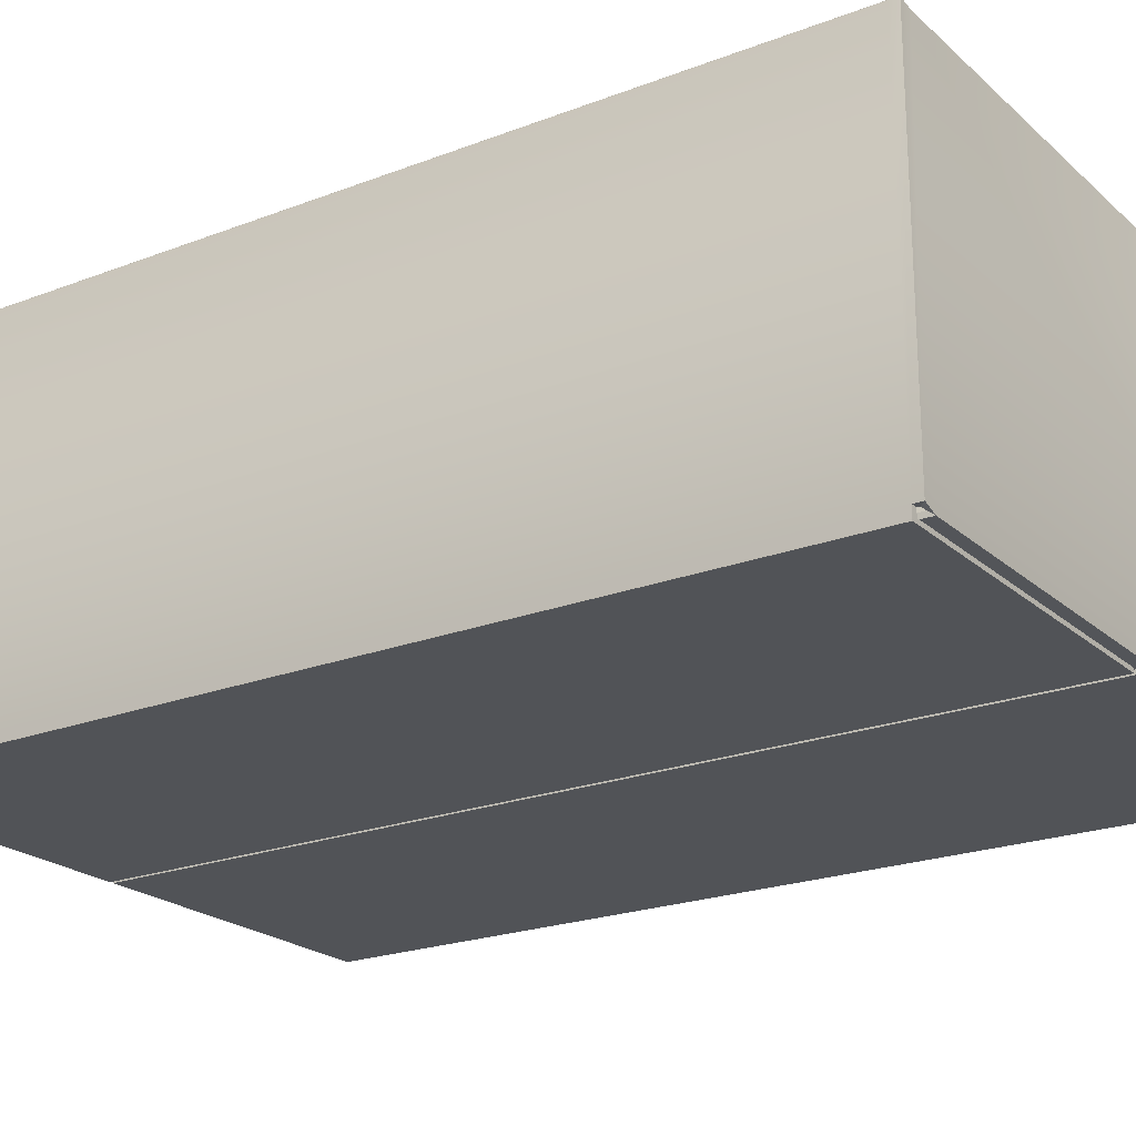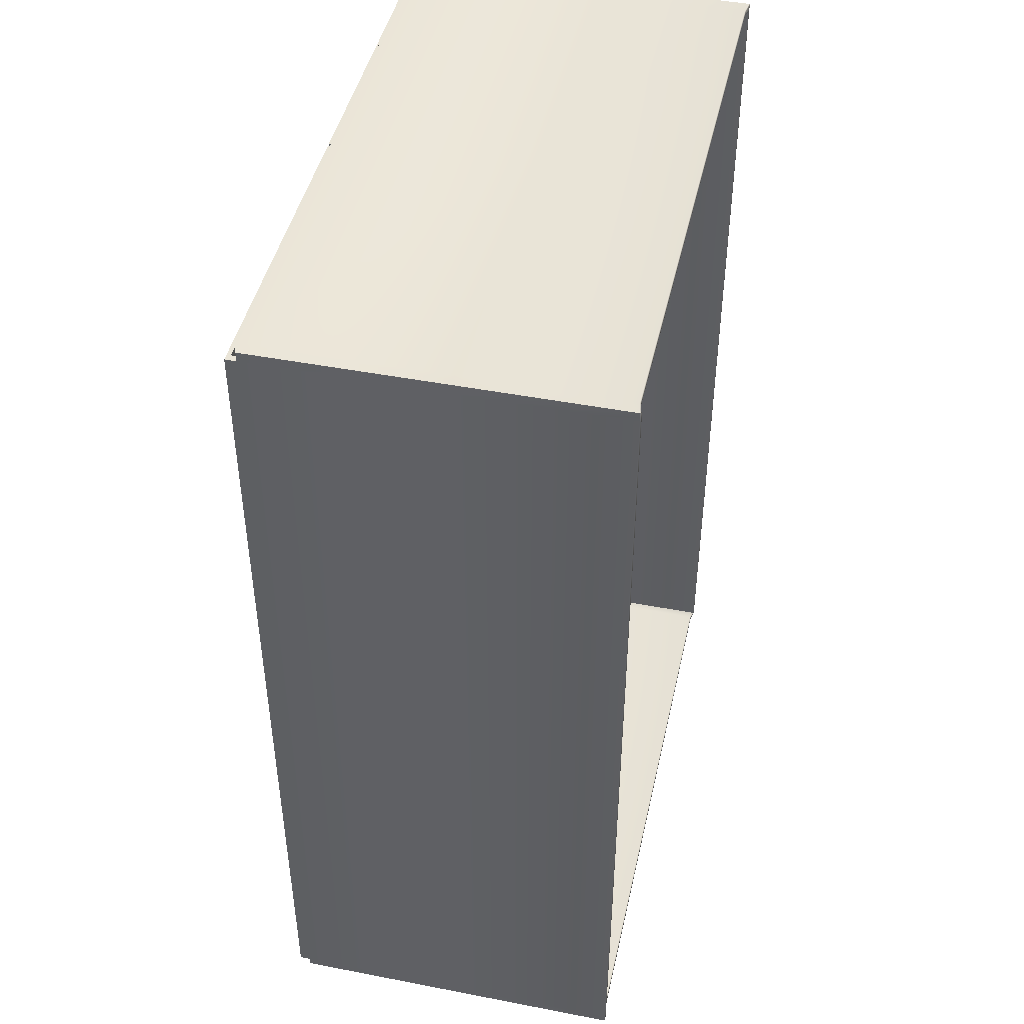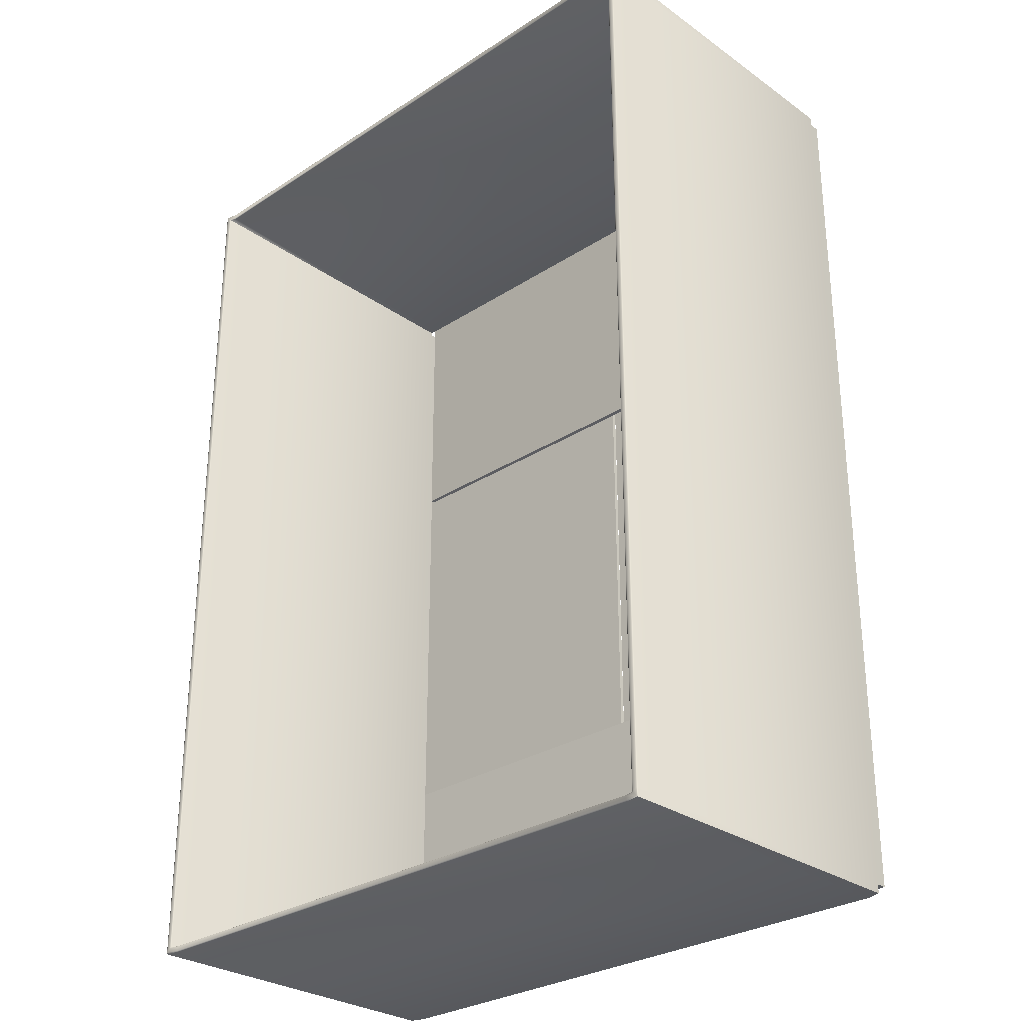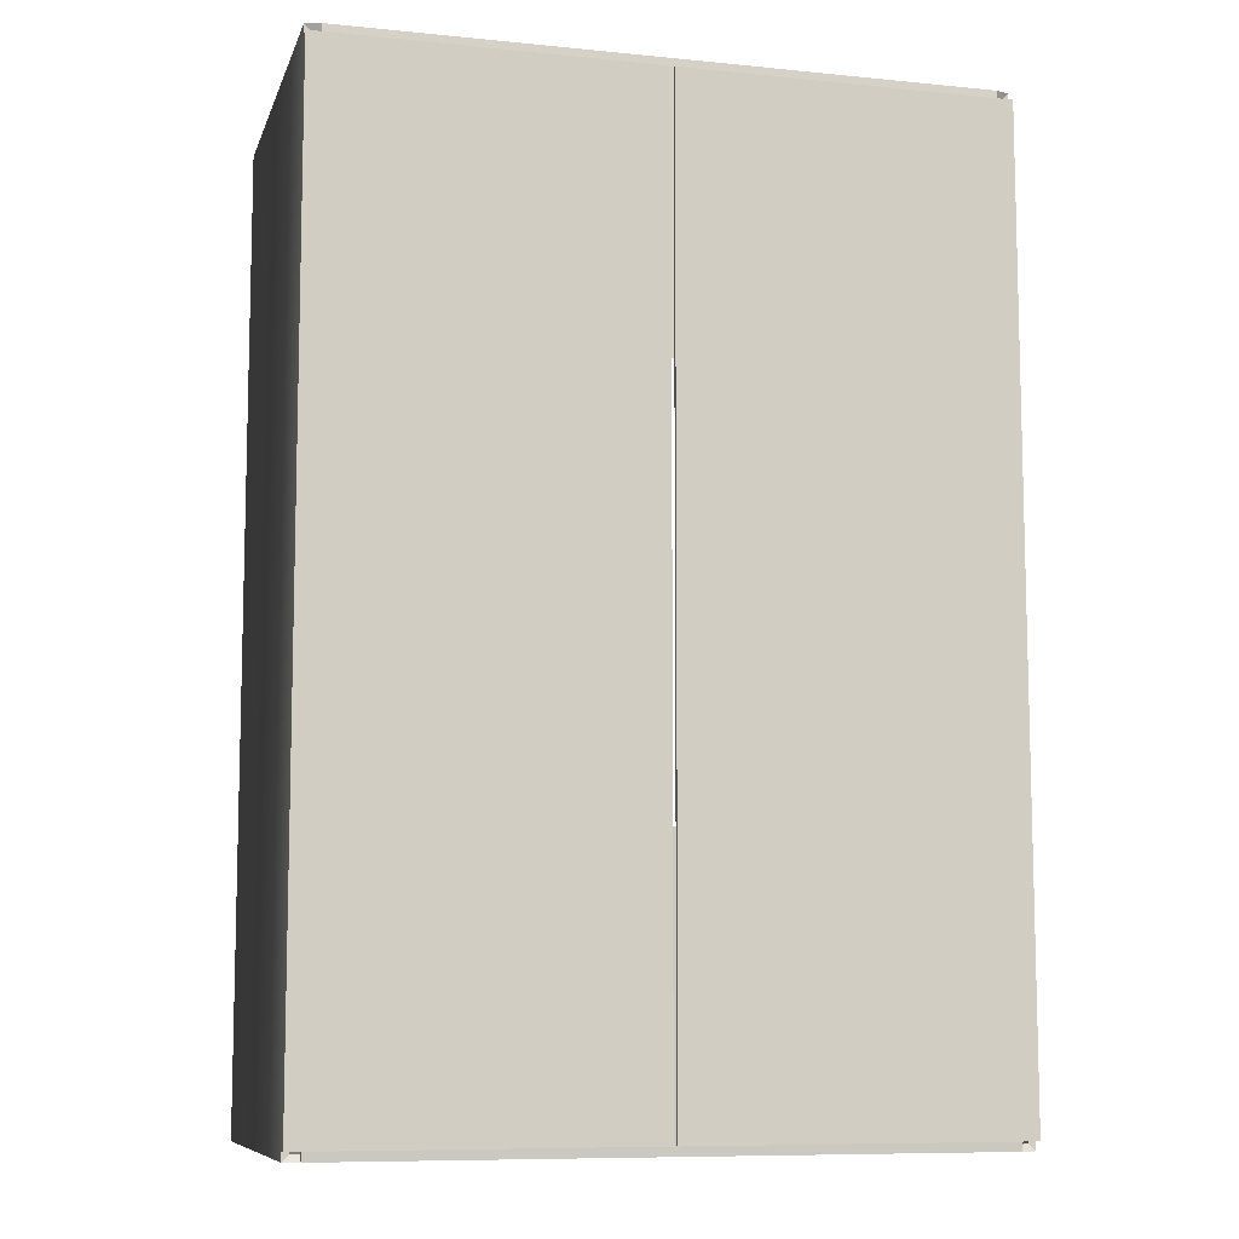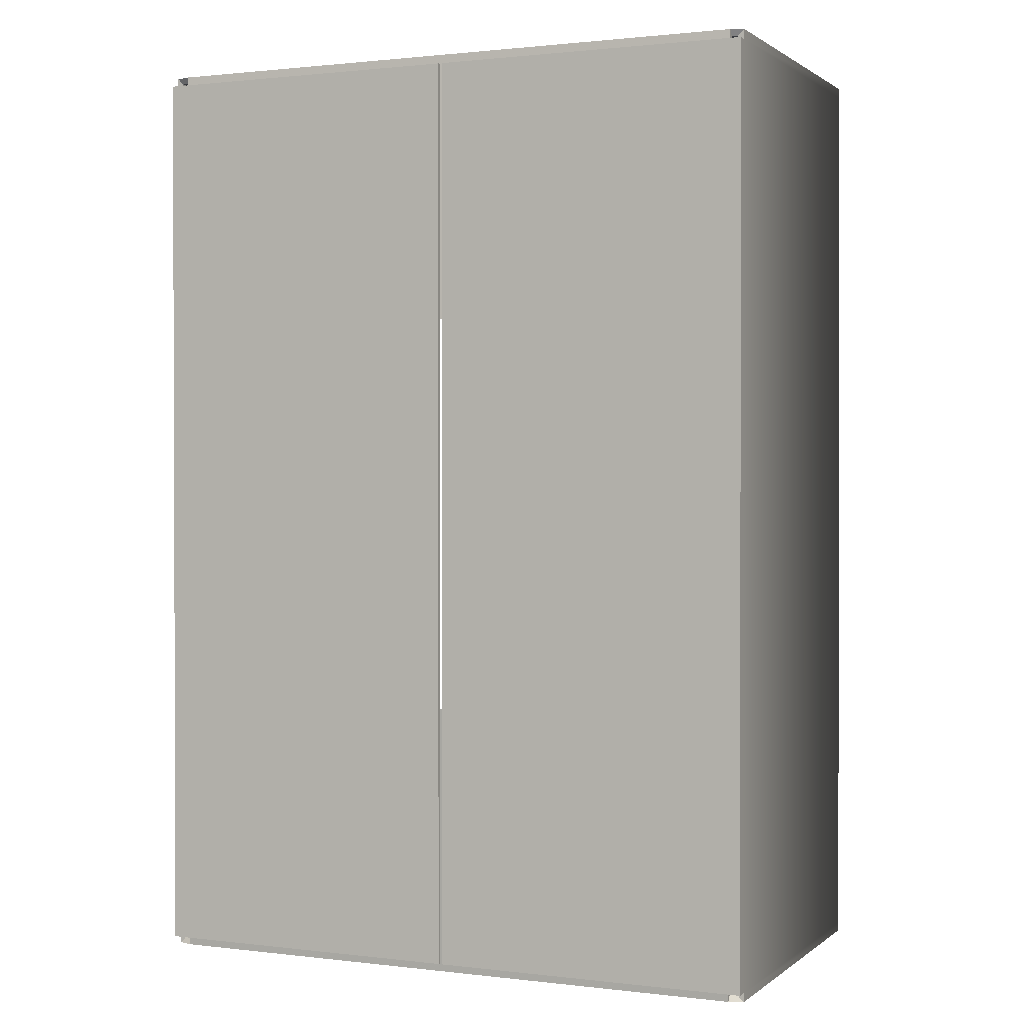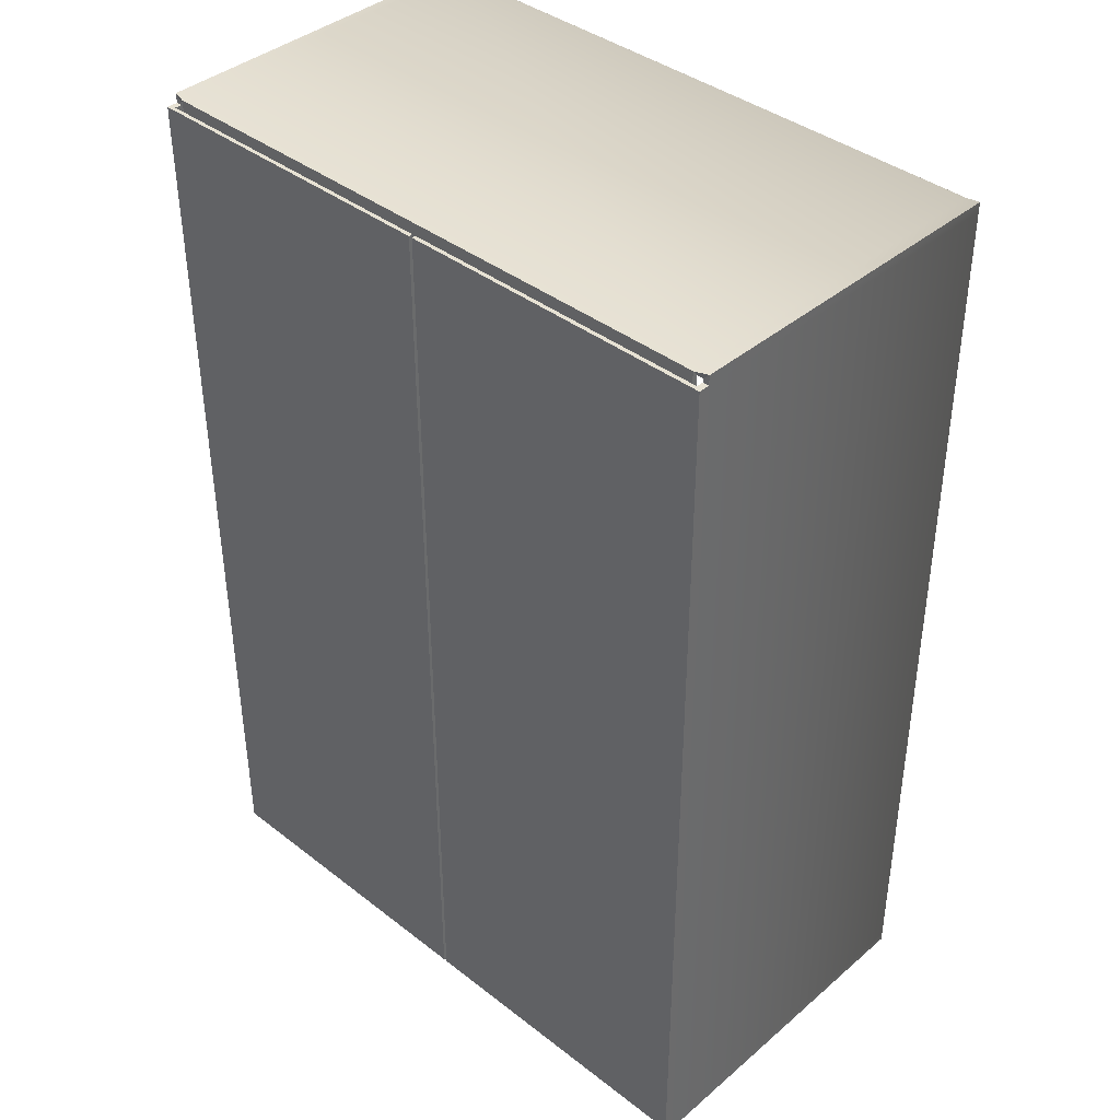
<metadata>
{"format":"obj","ext":"obj","renderer":"f3d","projection":"perspective","resolution":1024,"background":"white","views":[{"elev":-21.9,"azim":-56.1,"up":"+Z"},{"elev":45.3,"azim":-77.4,"up":"+Y"},{"elev":-29.0,"azim":43.9,"up":"+Y"},{"elev":-8.8,"azim":165.0,"up":"+Y"},{"elev":1.1,"azim":-156.1,"up":"+Y"},{"elev":39.9,"azim":-136.3,"up":"+Y"}]}
</metadata>
<code>
o Box_25
v 0.1137 0.1588 -0.1003
v 0.1137 -0.1641 -0.1003
v -0.0995 0.1588 -0.1003
v -0.0995 -0.1641 -0.1003
v -0.0995 0.06763 -0.1004
v 0.1137 0.06763 -0.1004
v -0.0995 -0.07252 -0.1004
v 0.1137 -0.07252 -0.1004
v 0.1167 0.1588 -0.1003
v 0.1167 -0.1641 -0.1003
v -0.1022 -0.1641 -0.1003
v -0.1017 0.1588 -0.1003
v -0.1022 -0.1632 -0.1003
v 0.1167 -0.1632 -0.1003
v 0.1167 0.1575 -0.1003
v -0.1017 0.1575 -0.1003
v 0.1167 0.1575 -0.1027
v 0.1167 -0.1632 -0.1027
v 0.007974 0.1575 -0.1027
v 0.008132 -0.1632 -0.1027
v -0.1017 0.1575 -0.1027
v 0.006696 0.1575 -0.1027
v -0.1022 -0.1632 -0.1027
v 0.006854 -0.1632 -0.1027
v 0.1189 0.1575 -0.1003
v 0.1189 -0.1632 -0.1003
v -0.1039 0.1575 -0.1003
v -0.1039 0.1609 -0.1003
v -0.0995 -0.1662 -0.1019
v 0.1137 -0.1662 -0.1019
v -0.0995 0.1609 -0.1019
v 0.1137 0.1609 -0.1019
v 0.1189 0.1575 -0.1041
v 0.1189 -0.1632 -0.1041
v 0.007974 0.1575 -0.1041
v 0.008132 -0.1632 -0.1041
v -0.0995 0.06734 -0.1018
v 0.1137 0.06734 -0.1018
v 0.1137 -0.07223 -0.1018
v -0.0995 -0.07223 -0.1018
v 0.1189 -0.1662 -0.1003
v 0.1189 0.1609 -0.1003
v -0.1044 -0.1662 -0.1003
v -0.1044 -0.1632 -0.1003
v -0.1039 0.1575 -0.1041
v 0.006696 0.1575 -0.1041
v -0.1044 -0.1632 -0.1041
v 0.006854 -0.1632 -0.1041
v 0.1189 -0.1632 0.02114
v 0.1187 -0.1632 0.02134
v 0.1184 -0.1632 0.02142
v 0.1189 0.1575 0.02114
v 0.1187 0.1575 0.02134
v 0.1184 0.1575 0.02142
v -0.1039 0.1609 0.02114
v -0.1037 0.1608 0.02134
v -0.1034 0.1605 0.02142
v -0.1039 0.1575 0.02114
v -0.1037 0.1575 0.02134
v -0.1034 0.1575 0.02142
v -0.0995 -0.1662 0.02025
v -0.0995 -0.1661 0.02045
v -0.0995 -0.1658 0.02053
v 0.1137 -0.1662 0.02025
v 0.1137 -0.1661 0.02045
v 0.1137 -0.1658 0.02053
v 0.1137 0.1609 0.02025
v 0.1137 0.1608 0.02045
v 0.1137 0.1605 0.02053
v -0.0995 0.1609 0.02025
v -0.0995 0.1608 0.02045
v -0.0995 0.1605 0.02053
v 0.1189 -0.1662 0.02114
v 0.1187 -0.1661 0.02134
v 0.1184 -0.1658 0.02142
v 0.1189 0.1609 0.02114
v 0.1187 0.1608 0.02134
v 0.1184 0.1605 0.02142
v -0.1044 -0.1662 0.02114
v -0.1043 -0.1661 0.02134
v -0.104 -0.1658 0.02142
v -0.1044 -0.1632 0.02114
v -0.1043 -0.1632 0.02134
v -0.104 -0.1632 0.02142
v 0.1167 -0.1632 0.02114
v 0.1168 -0.1632 0.02134
v 0.1171 -0.1632 0.02142
v 0.1167 0.1575 0.02114
v 0.1168 0.1575 0.02134
v 0.1171 0.1575 0.02142
v -0.1017 0.1588 0.02114
v -0.1018 0.1589 0.02134
v -0.1021 0.1592 0.02142
v -0.1017 0.1575 0.02114
v -0.1018 0.1575 0.02134
v -0.1021 0.1575 0.02142
v 0.1137 -0.1641 0.02025
v 0.1137 -0.1642 0.02045
v 0.1137 -0.1645 0.02053
v -0.0995 -0.1641 0.02025
v -0.0995 -0.1642 0.02045
v -0.0995 -0.1645 0.02053
v 0.1137 0.1588 0.02025
v 0.1137 0.1589 0.02045
v 0.1137 0.1592 0.02053
v -0.0995 0.1588 0.02025
v -0.0995 0.1589 0.02045
v -0.0995 0.1592 0.02053
v 0.1167 -0.1641 0.02114
v 0.1168 -0.1642 0.02134
v 0.1171 -0.1645 0.02142
v 0.1167 0.1588 0.02114
v 0.1168 0.1589 0.02134
v 0.1171 0.1592 0.02142
v -0.1022 -0.1641 0.02114
v -0.1024 -0.1642 0.02134
v -0.1027 -0.1645 0.02142
v -0.1022 -0.1632 0.02114
v -0.1024 -0.1632 0.02134
v -0.1027 -0.1632 0.02142
f 33 35 36 34
f 32 31 37 38
f 29 30 39 40
f 46 45 47 48
f 25 33 34 26
f 45 27 44 47
f 19 17 18 20
f 1 6 5 3
f 4 7 8 2
f 21 22 24 23
f 17 15 14 18
f 16 21 23 13
f 16 12 28 27
f 17 19 35 33
f 35 19 20 36
f 20 18 34 36
f 3 5 37 31
f 5 6 38 37
f 6 1 32 38
f 2 8 39 30
f 8 7 40 39
f 7 4 29 40
f 10 2 30 41
f 1 9 42 32
f 4 11 43 29
f 12 3 31 28
f 11 13 44 43
f 14 10 41 26
f 9 15 25 42
f 22 21 45 46
f 23 24 48 47
f 22 46 48 24
f 15 17 33 25
f 18 14 26 34
f 13 23 47 44
f 21 16 27 45
f 52 25 26 49
f 55 58 27 28
f 30 29 61 64
f 31 32 67 70
f 30 64 73 41
f 67 32 42 76
f 61 29 43 79
f 31 70 55 28
f 44 82 79 43
f 49 26 41 73
f 42 25 52 76
f 27 58 82 44
f 15 88 85 14
f 91 12 16 94
f 2 97 100 4
f 3 106 103 1
f 2 10 109 97
f 103 112 9 1
f 100 115 11 4
f 3 12 91 106
f 13 11 115 118
f 85 109 10 14
f 9 112 88 15
f 94 16 13 118
f 93 96 60 57
f 99 111 75 66
f 114 105 69 78
f 117 102 63 81
f 108 93 57 72
f 120 117 81 84
f 111 87 51 75
f 90 114 78 54
f 54 51 87 90
f 66 63 102 99
f 72 69 105 108
f 60 96 120 84
f 49 50 53 52
f 50 51 54 53
f 52 53 77 76
f 53 54 78 77
f 55 56 59 58
f 56 57 60 59
f 58 59 83 82
f 59 60 84 83
f 61 62 65 64
f 62 63 66 65
f 64 65 74 73
f 65 66 75 74
f 67 68 71 70
f 68 69 72 71
f 57 56 71 72
f 56 55 70 71
f 51 50 74 75
f 50 49 73 74
f 69 68 77 78
f 68 67 76 77
f 63 62 80 81
f 62 61 79 80
f 81 80 83 84
f 80 79 82 83
f 85 86 110 109
f 86 87 111 110
f 87 86 89 90
f 86 85 88 89
f 91 92 107 106
f 92 93 108 107
f 93 92 95 96
f 92 91 94 95
f 97 98 101 100
f 98 99 102 101
f 100 101 116 115
f 101 102 117 116
f 103 104 113 112
f 104 105 114 113
f 105 104 107 108
f 104 103 106 107
f 99 98 110 111
f 98 97 109 110
f 90 89 113 114
f 89 88 112 113
f 115 116 119 118
f 116 117 120 119
f 96 95 119 120
f 95 94 118 119

</code>
